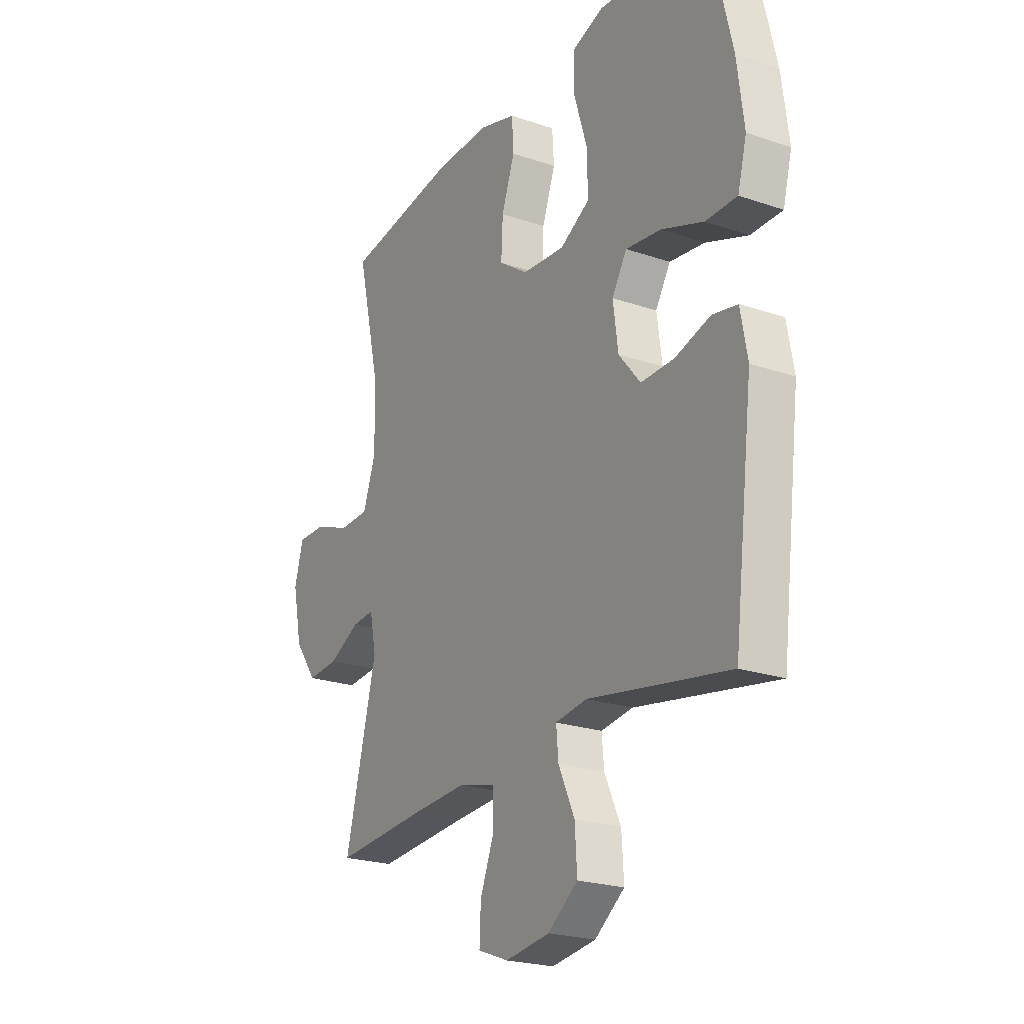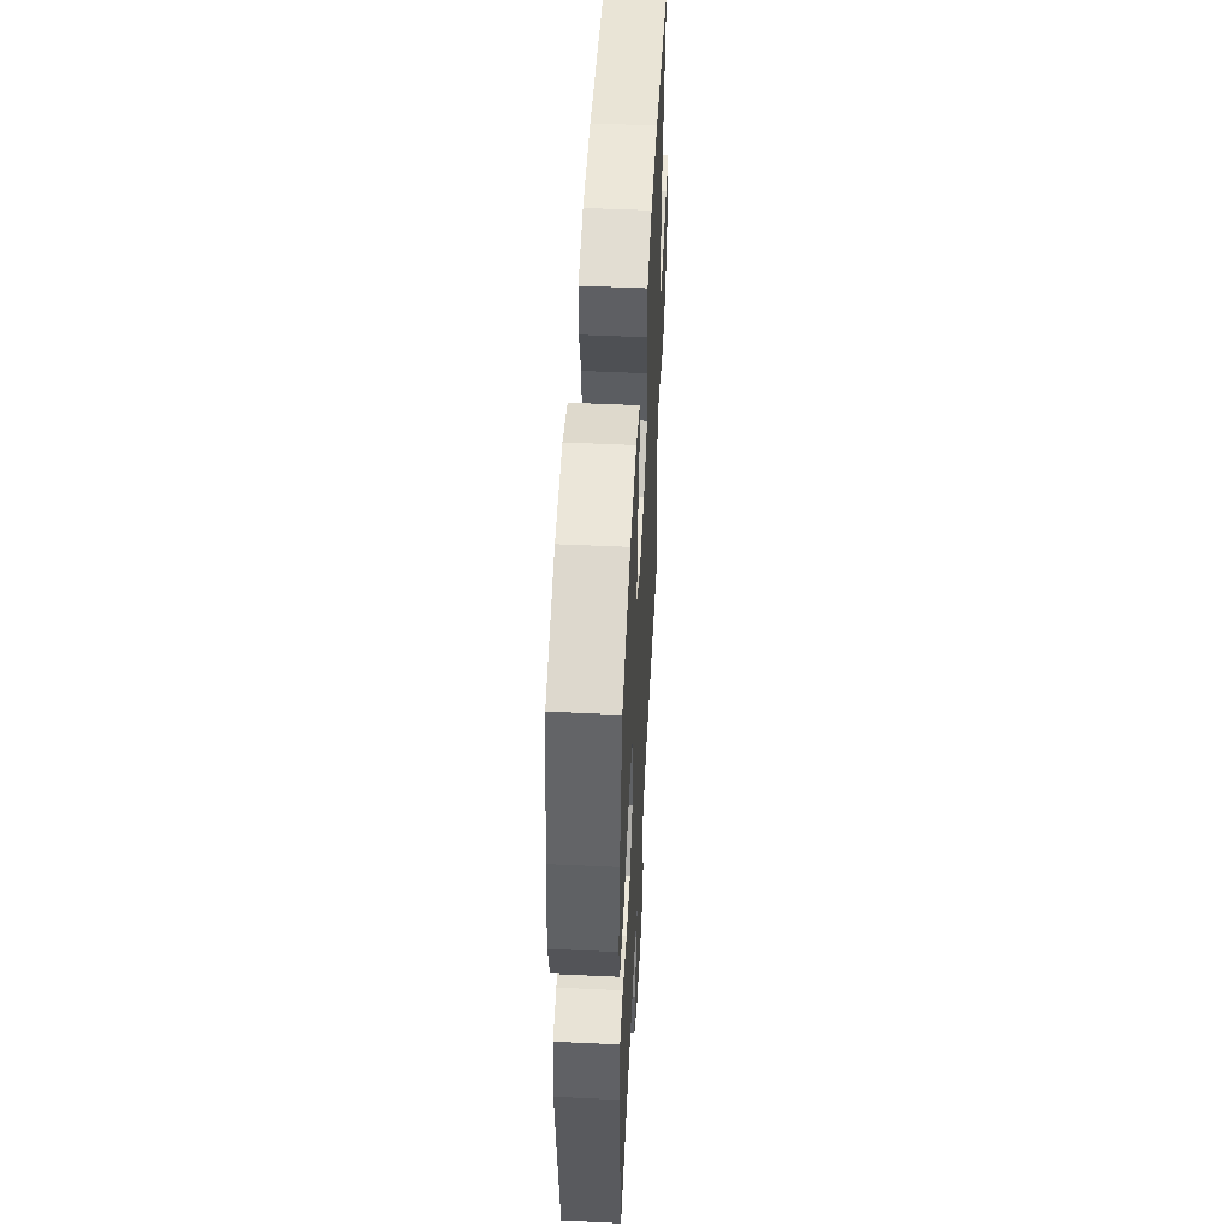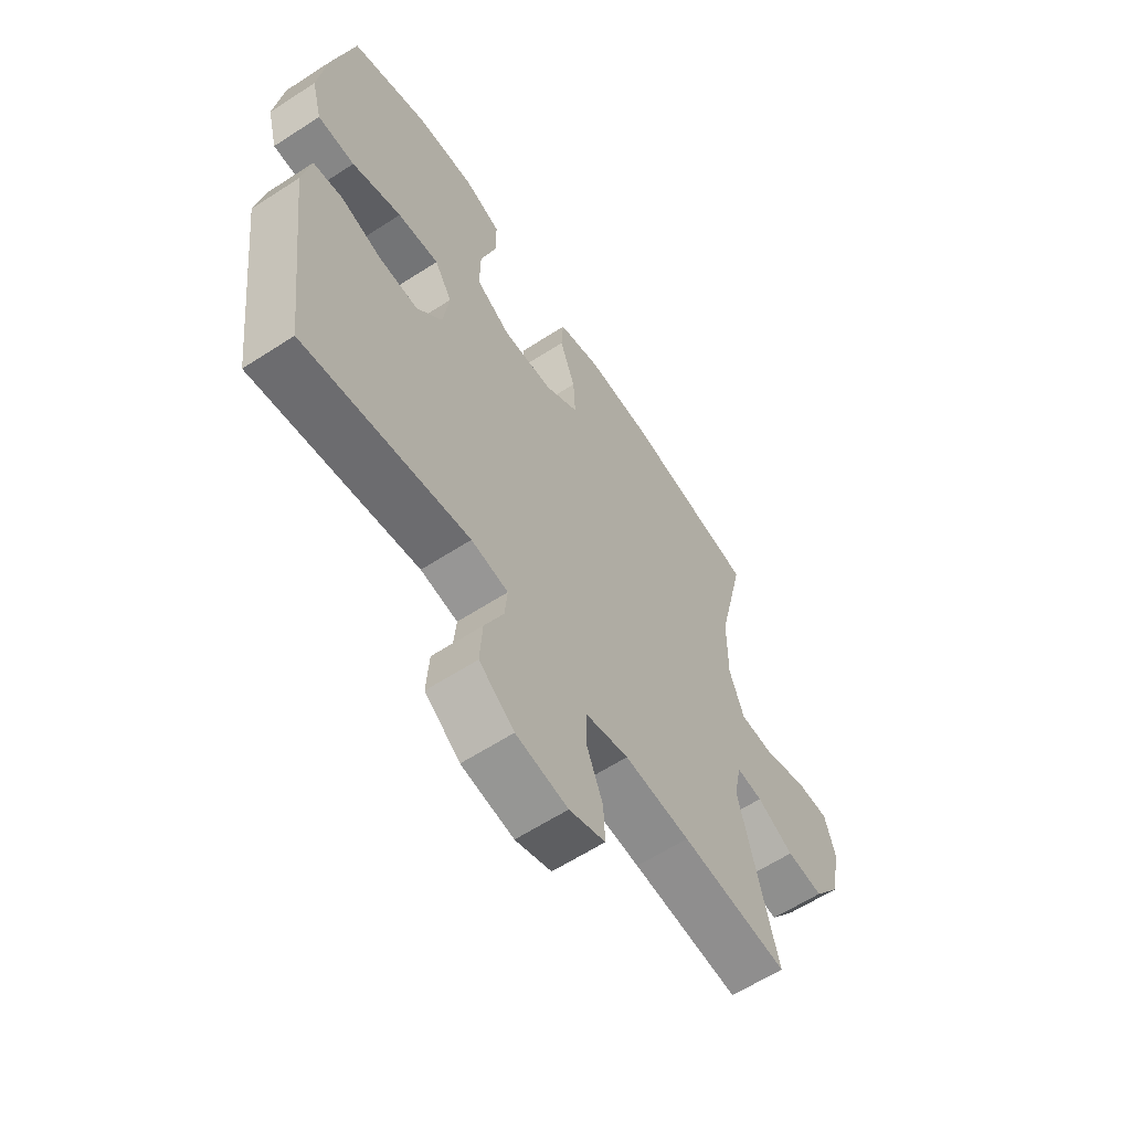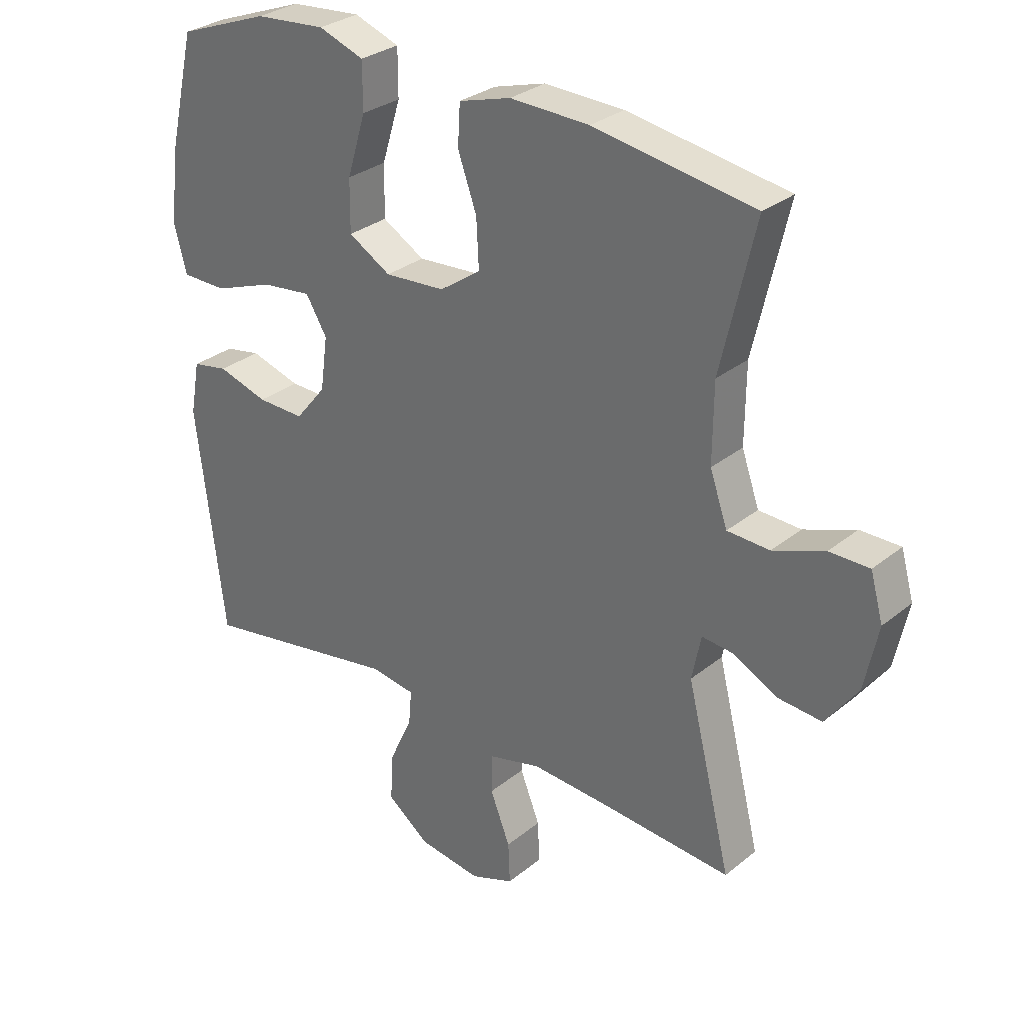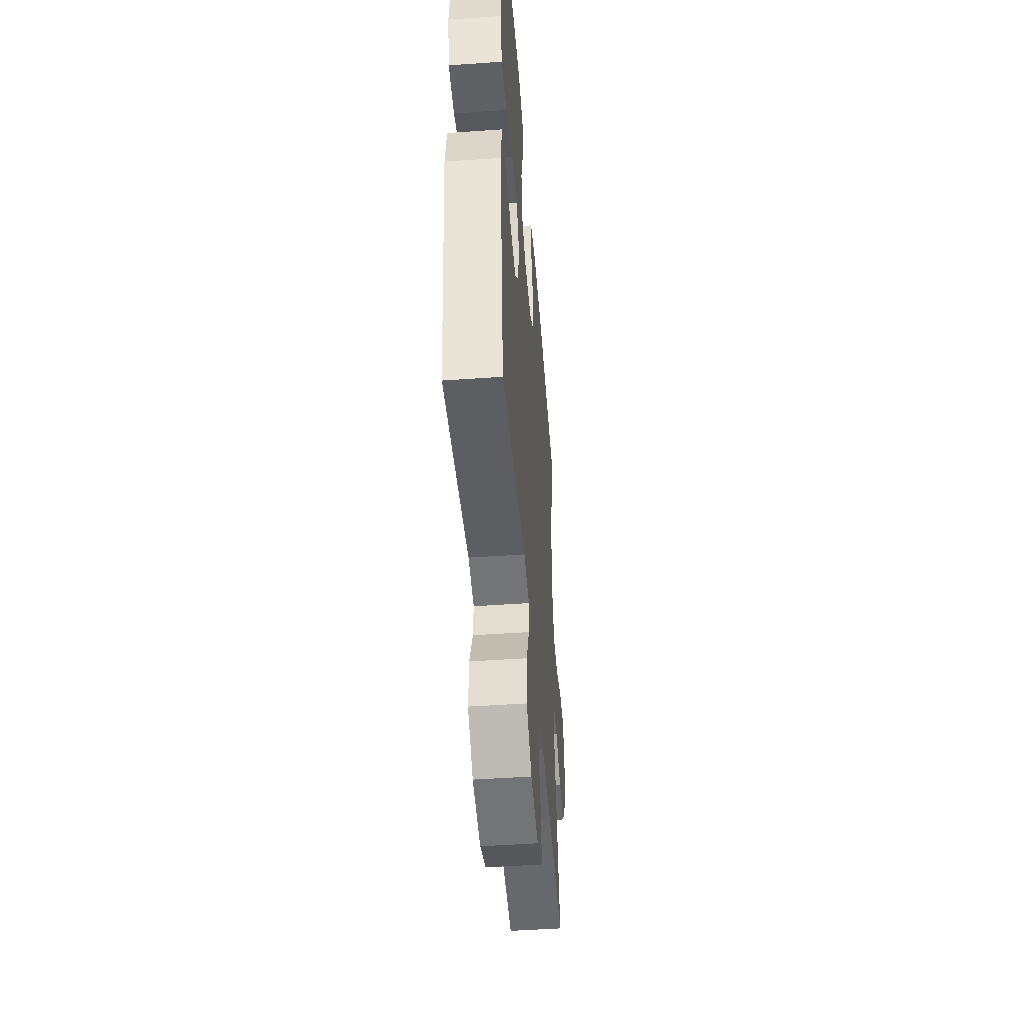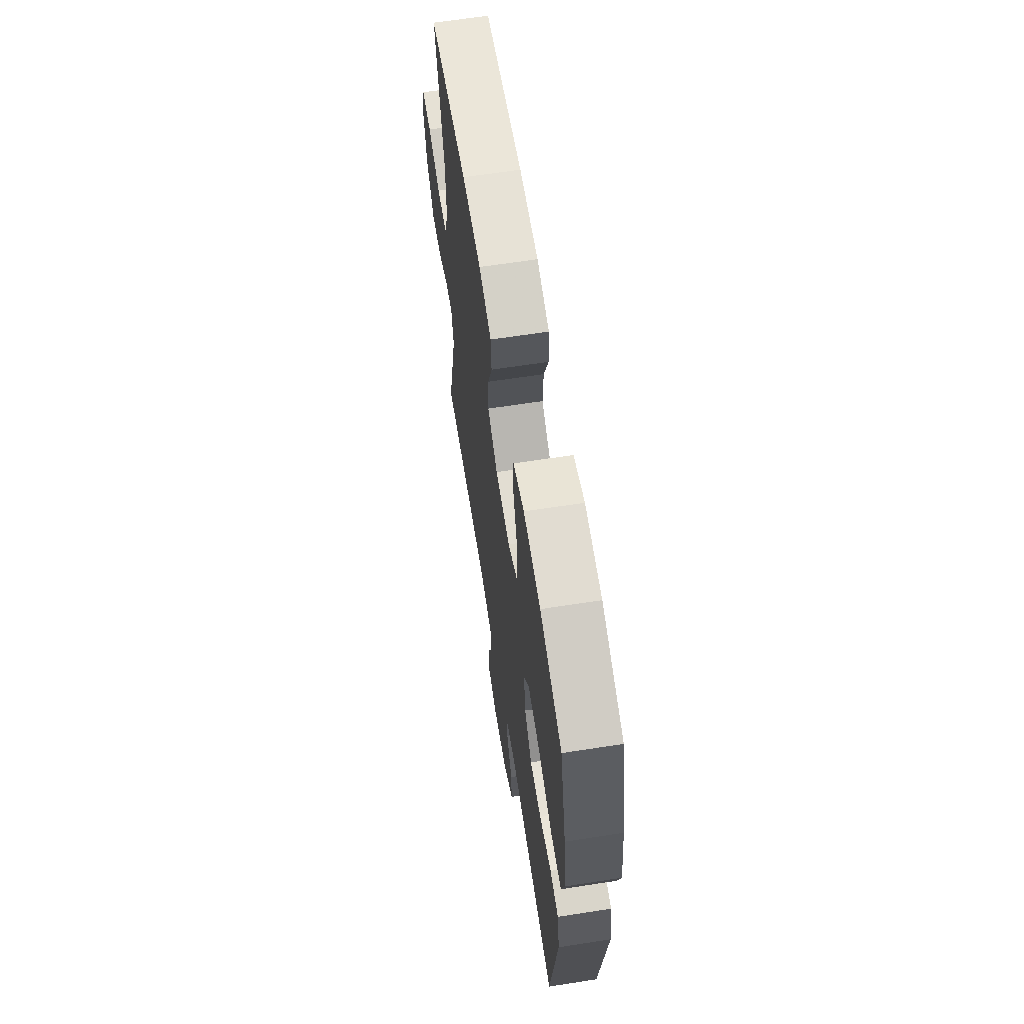
<metadata>
{"format":"obj","ext":"obj","renderer":"f3d","projection":"perspective","resolution":1024,"background":"white","views":[{"elev":-22.6,"azim":-120.5,"up":"+Z"},{"elev":51.7,"azim":-87.1,"up":"+Z"},{"elev":-61.6,"azim":-56.6,"up":"+Z"},{"elev":29.9,"azim":40.5,"up":"+Z"},{"elev":-48.0,"azim":-85.5,"up":"+Z"},{"elev":64.5,"azim":-98.9,"up":"+Z"}]}
</metadata>
<code>
v -0.5 0.07 0.5
v -0.349 0.07 0.556
v -0.232 0.07 0.566
v -0.157 0.07 0.539
v -0.157 0.07 0.462
v -0.188 0.07 0.361
v -0.189 0.07 0.276
v -0.119 0.07 0.235
v -0.019 0.07 0.242
v 0.049 0.07 0.289
v 0.045 0.07 0.368
v 0.014 0.07 0.455
v 0.018 0.07 0.522
v 0.104 0.07 0.547
v 0.235 0.07 0.543
v 0.5 0.07 0.5
v 0.444 0.07 0.258
v 0.443 0.07 0.13
v 0.472 0.07 0.047
v 0.542 0.07 0.044
v 0.627 0.07 0.076
v 0.693 0.07 0.076
v 0.714 0.07 0.001
v 0.692 0.07 -0.105
v 0.639 0.07 -0.178
v 0.566 0.07 -0.172
v 0.493 0.07 -0.134
v 0.441 0.07 -0.129
v 0.426 0.07 -0.203
v 0.5 0.07 -0.5
v 0.286 0.07 -0.483
v 0.155 0.07 -0.475
v 0.069 0.07 -0.497
v 0.067 0.07 -0.562
v 0.1 0.07 -0.646
v 0.103 0.07 -0.715
v 0.031 0.07 -0.742
v -0.073 0.07 -0.727
v -0.143 0.07 -0.674
v -0.138 0.07 -0.594
v -0.1 0.07 -0.511
v -0.095 0.07 -0.454
v -0.169 0.07 -0.443
v -0.5 0.07 -0.5
v -0.546 0.07 -0.125
v -0.53 0.07 -0.037
v -0.471 0.07 -0.026
v -0.388 0.07 -0.051
v -0.31 0.07 -0.053
v -0.259 0.07 0.009
v -0.247 0.07 0.098
v -0.282 0.07 0.156
v -0.365 0.07 0.146
v -0.464 0.07 0.11
v -0.538 0.07 0.111
v -0.559 0.07 0.191
v -0.543 0.07 0.316
v -0.5 0 0.5
v -0.349 0 0.556
v -0.232 0 0.566
v -0.157 0 0.539
v -0.157 0 0.462
v -0.188 0 0.361
v -0.189 0 0.276
v -0.119 0 0.235
v -0.019 0 0.242
v 0.049 0 0.289
v 0.045 0 0.368
v 0.014 0 0.455
v 0.018 0 0.522
v 0.104 0 0.547
v 0.235 0 0.543
v 0.5 0 0.5
v 0.444 0 0.258
v 0.443 0 0.13
v 0.472 0 0.047
v 0.542 0 0.044
v 0.627 0 0.076
v 0.693 0 0.076
v 0.714 0 0.001
v 0.692 0 -0.105
v 0.639 0 -0.178
v 0.566 0 -0.172
v 0.493 0 -0.134
v 0.441 0 -0.129
v 0.426 0 -0.203
v 0.5 0 -0.5
v 0.286 0 -0.483
v 0.155 0 -0.475
v 0.069 0 -0.497
v 0.067 0 -0.562
v 0.1 0 -0.646
v 0.103 0 -0.715
v 0.031 0 -0.742
v -0.073 0 -0.727
v -0.143 0 -0.674
v -0.138 0 -0.594
v -0.1 0 -0.511
v -0.095 0 -0.454
v -0.169 0 -0.443
v -0.5 0 -0.5
v -0.546 0 -0.125
v -0.53 0 -0.037
v -0.471 0 -0.026
v -0.388 0 -0.051
v -0.31 0 -0.053
v -0.259 0 0.009
v -0.247 0 0.098
v -0.282 0 0.156
v -0.365 0 0.146
v -0.464 0 0.11
v -0.538 0 0.111
v -0.559 0 0.191
v -0.543 0 0.316
f 4 5 6
f 3 4 6
f 2 3 6
f 1 2 6
f 57 1 6
f 56 57 6
f 55 56 6
f 54 55 6
f 53 54 6
f 52 53 6 7
f 51 52 7 8
f 50 51 8 9
f 49 50 9 10
f 46 47 48
f 45 46 48
f 44 45 48
f 43 44 48
f 42 43 48 49
f 39 40 41
f 38 39 41
f 37 38 41
f 36 37 41
f 35 36 41
f 34 35 41
f 33 34 41 42
f 42 49 10
f 33 42 10
f 32 33 10
f 29 30 31
f 32 10 11
f 31 32 11
f 29 31 11
f 28 29 11
f 25 26 27
f 24 25 27
f 23 24 27
f 22 23 27
f 21 22 27
f 20 21 27
f 19 20 27 28
f 15 16 17
f 14 15 17
f 13 14 17
f 12 13 17
f 11 12 17
f 11 17 18
f 11 18 19 28
f 63 62 61
f 63 61 60
f 63 60 59
f 63 59 58
f 63 58 114
f 63 114 113
f 63 113 112
f 63 112 111
f 63 111 110
f 64 63 110 109
f 65 64 109 108
f 66 65 108 107
f 67 66 107 106
f 105 104 103
f 105 103 102
f 105 102 101
f 105 101 100
f 106 105 100 99
f 98 97 96
f 98 96 95
f 98 95 94
f 98 94 93
f 98 93 92
f 98 92 91
f 99 98 91 90
f 67 106 99
f 67 99 90
f 67 90 89
f 88 87 86
f 68 67 89
f 68 89 88
f 68 88 86
f 68 86 85
f 84 83 82
f 84 82 81
f 84 81 80
f 84 80 79
f 84 79 78
f 84 78 77
f 85 84 77 76
f 74 73 72
f 74 72 71
f 74 71 70
f 74 70 69
f 74 69 68
f 75 74 68
f 85 76 75 68
f 1 58 59 2
f 2 59 60 3
f 3 60 61 4
f 4 61 62 5
f 5 62 63 6
f 6 63 64 7
f 7 64 65 8
f 8 65 66 9
f 9 66 67 10
f 10 67 68 11
f 11 68 69 12
f 12 69 70 13
f 13 70 71 14
f 14 71 72 15
f 15 72 73 16
f 16 73 74 17
f 17 74 75 18
f 18 75 76 19
f 19 76 77 20
f 20 77 78 21
f 21 78 79 22
f 22 79 80 23
f 23 80 81 24
f 24 81 82 25
f 25 82 83 26
f 26 83 84 27
f 27 84 85 28
f 28 85 86 29
f 29 86 87 30
f 30 87 88 31
f 31 88 89 32
f 32 89 90 33
f 33 90 91 34
f 34 91 92 35
f 35 92 93 36
f 36 93 94 37
f 37 94 95 38
f 38 95 96 39
f 39 96 97 40
f 40 97 98 41
f 41 98 99 42
f 42 99 100 43
f 43 100 101 44
f 44 101 102 45
f 45 102 103 46
f 46 103 104 47
f 47 104 105 48
f 48 105 106 49
f 49 106 107 50
f 50 107 108 51
f 51 108 109 52
f 52 109 110 53
f 53 110 111 54
f 54 111 112 55
f 55 112 113 56
f 56 113 114 57
f 57 114 58 1

</code>
